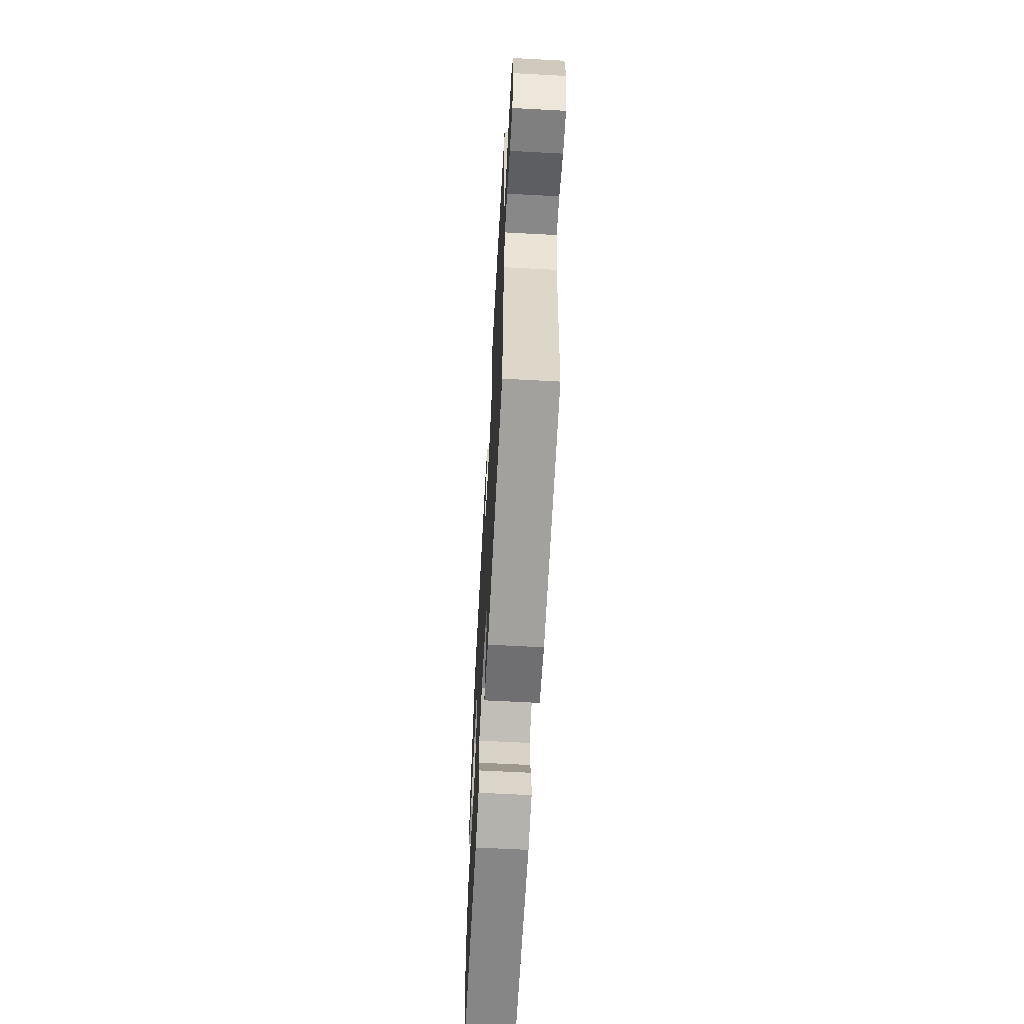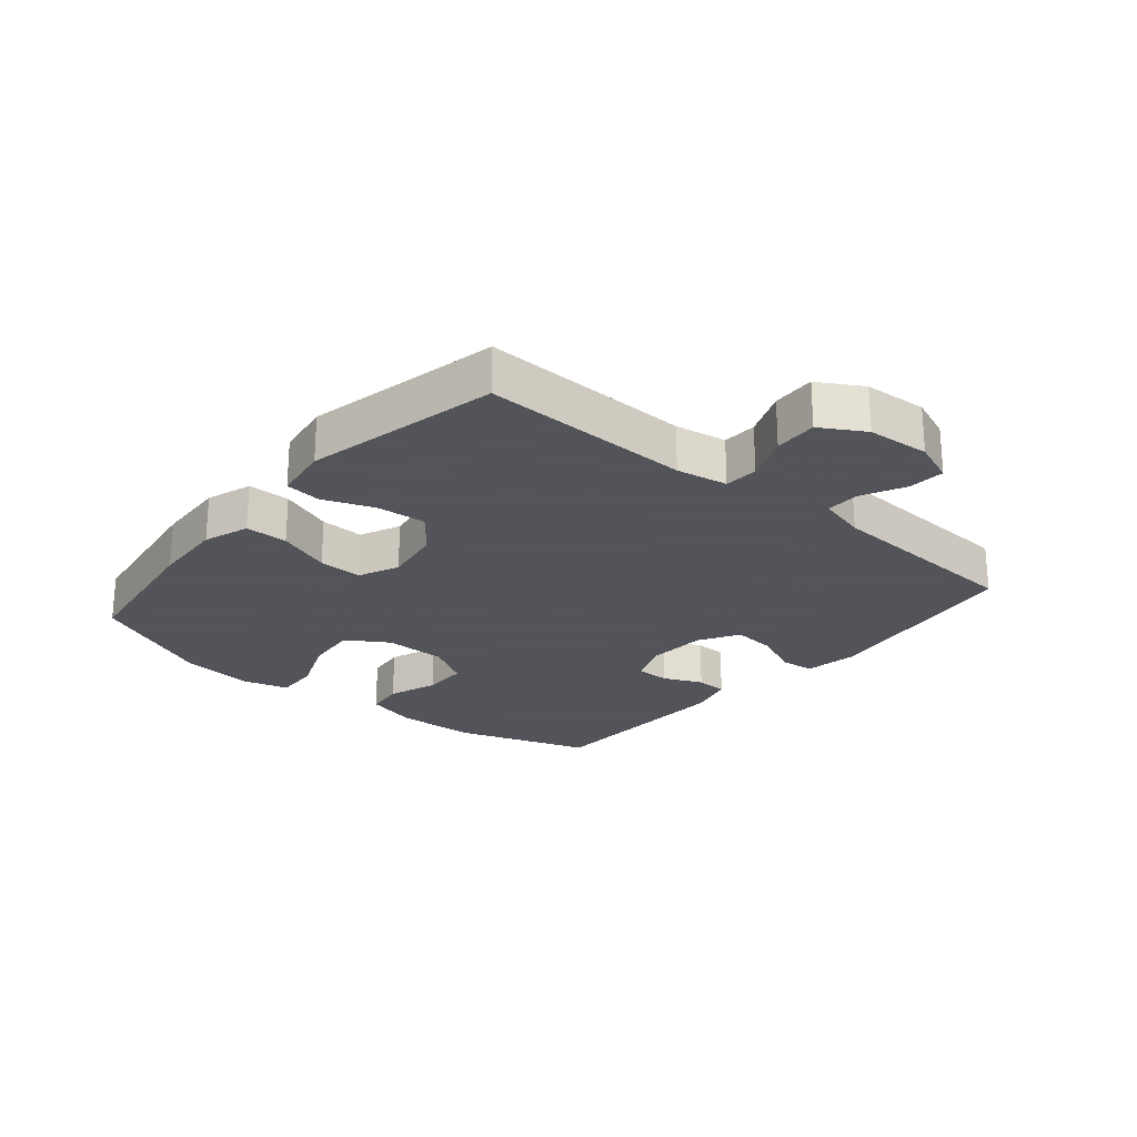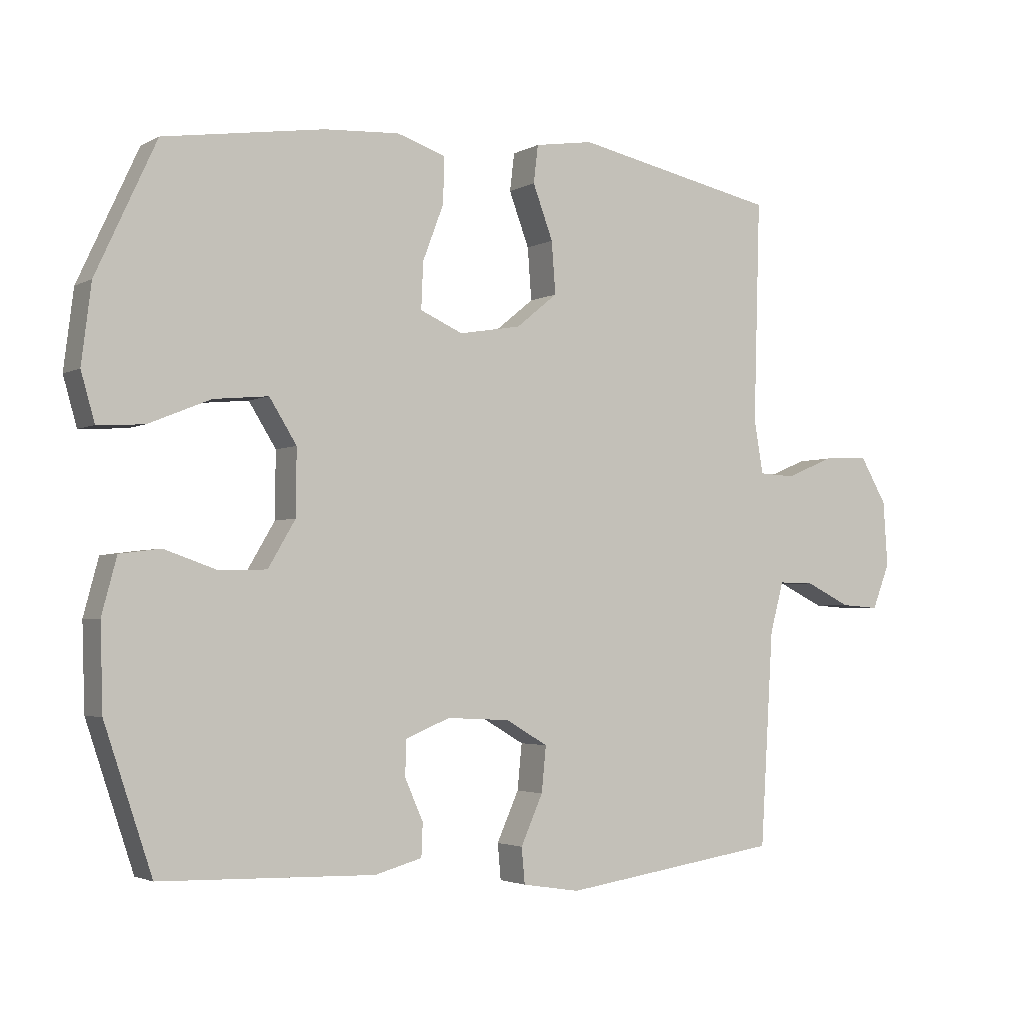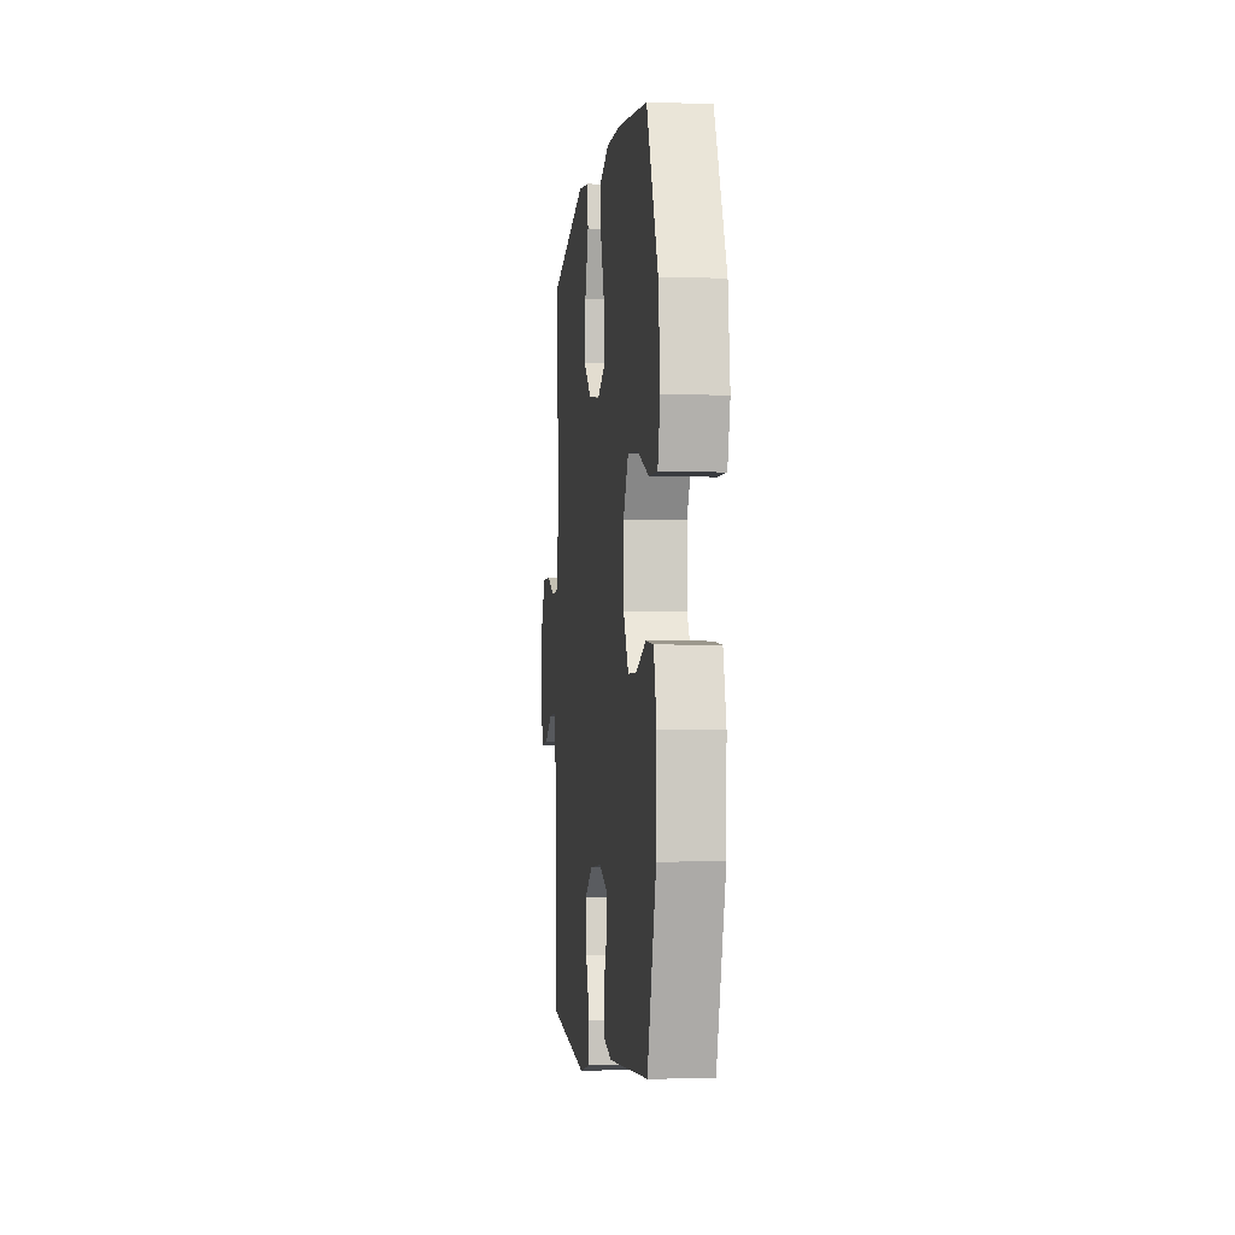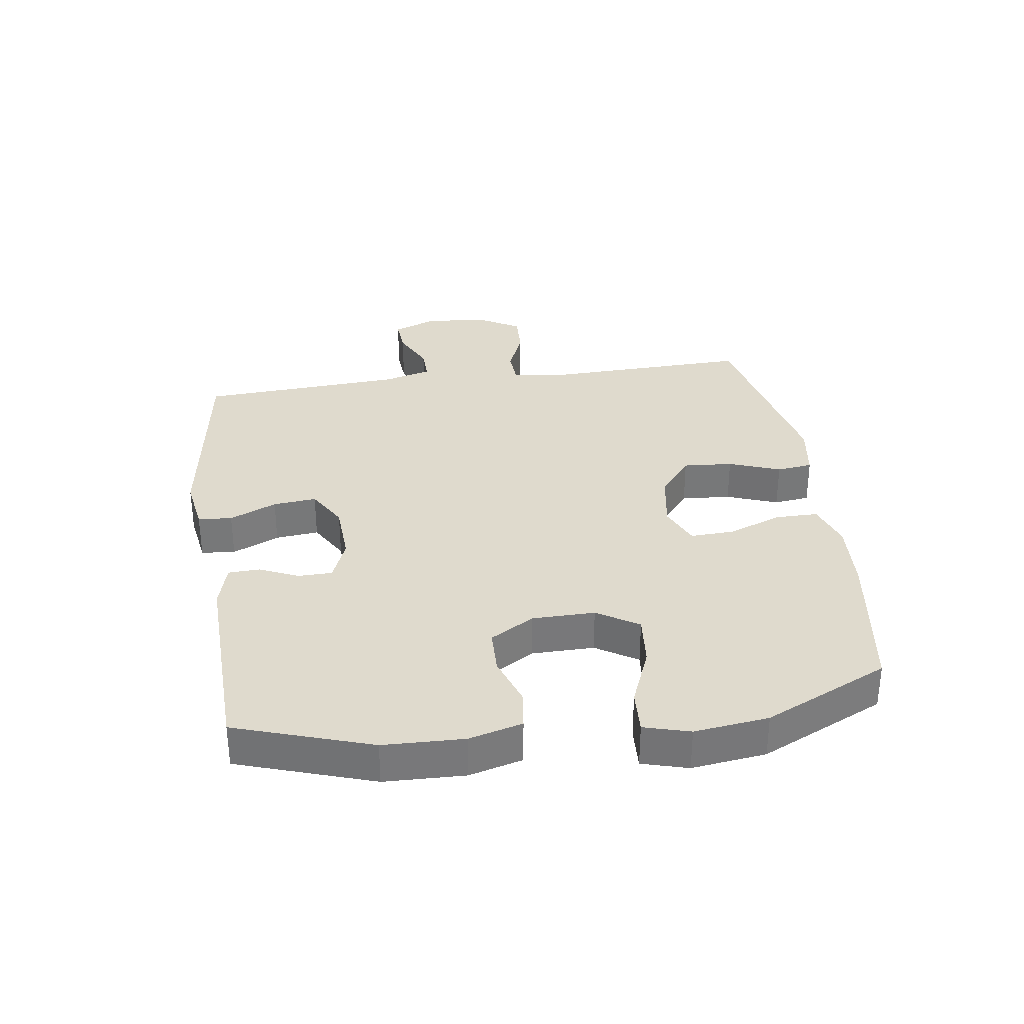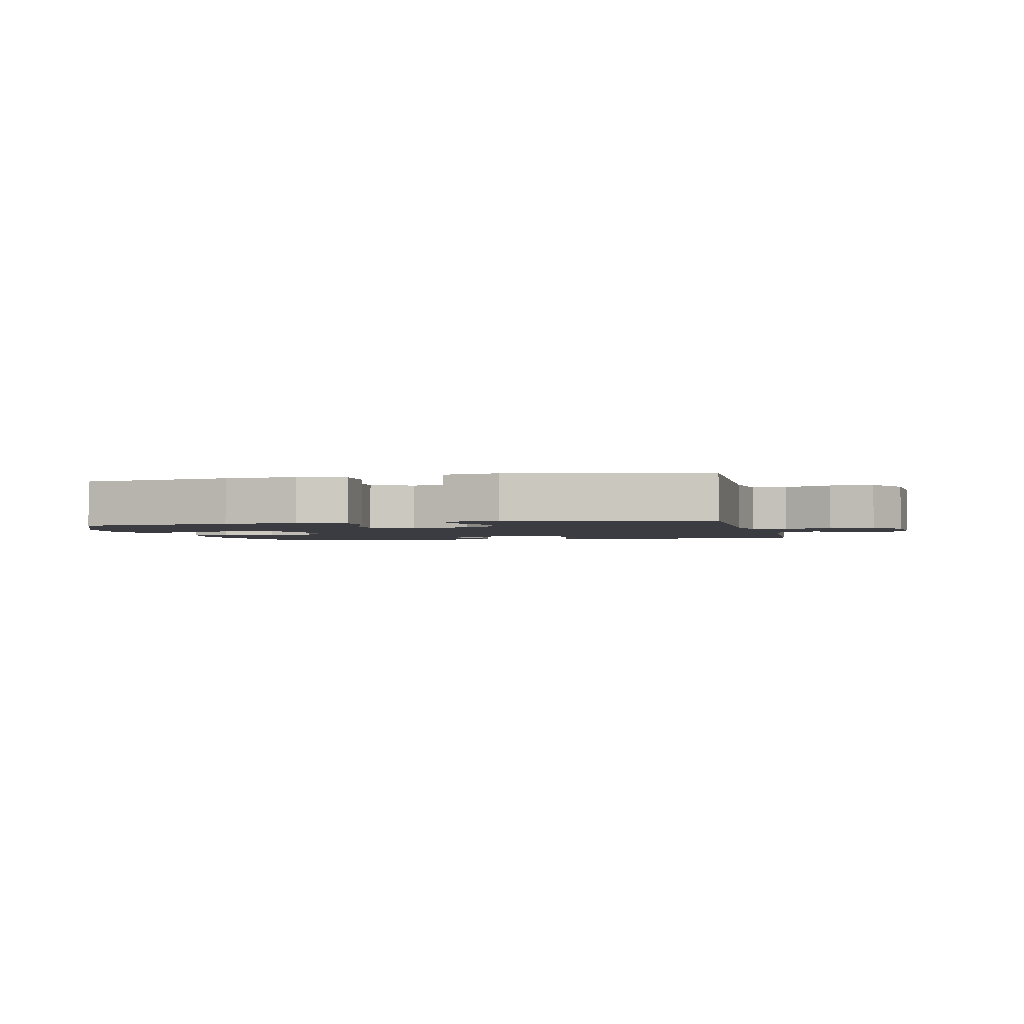
<metadata>
{"format":"obj","ext":"obj","renderer":"f3d","projection":"perspective","resolution":1024,"background":"white","views":[{"elev":-63.7,"azim":86.9,"up":"+Z"},{"elev":-23.9,"azim":49.9,"up":"+Y"},{"elev":-2.9,"azim":-30.2,"up":"+Z"},{"elev":-4.2,"azim":-96.5,"up":"+Z"},{"elev":32.9,"azim":-98.2,"up":"+Y"},{"elev":-2.2,"azim":13.4,"up":"+Y"}]}
</metadata>
<code>
v -0.5 0.07 0.5
v -0.254 0.07 0.537
v -0.137 0.07 0.544
v -0.063 0.07 0.519
v -0.063 0.07 0.45
v -0.096 0.07 0.363
v -0.099 0.07 0.292
v -0.033 0.07 0.263
v 0.062 0.07 0.279
v 0.126 0.07 0.331
v 0.12 0.07 0.411
v 0.089 0.07 0.494
v 0.096 0.07 0.552
v 0.186 0.07 0.566
v 0.5 0.07 0.5
v 0.49 0.07 0.161
v 0.504 0.07 0.078
v 0.559 0.07 0.075
v 0.634 0.07 0.106
v 0.704 0.07 0.109
v 0.745 0.07 0.039
v 0.752 0.07 -0.062
v 0.725 0.07 -0.131
v 0.666 0.07 -0.127
v 0.596 0.07 -0.093
v 0.541 0.07 -0.092
v 0.52 0.07 -0.17
v 0.5 0.07 -0.5
v 0.162 0.07 -0.55
v 0.073 0.07 -0.536
v 0.068 0.07 -0.481
v 0.102 0.07 -0.405
v 0.109 0.07 -0.335
v 0.044 0.07 -0.297
v -0.053 0.07 -0.292
v -0.122 0.07 -0.32
v -0.123 0.07 -0.375
v -0.095 0.07 -0.438
v -0.097 0.07 -0.489
v -0.17 0.07 -0.509
v -0.5 0.07 -0.5
v -0.573 0.07 -0.281
v -0.577 0.07 -0.151
v -0.554 0.07 -0.065
v -0.491 0.07 -0.057
v -0.41 0.07 -0.085
v -0.337 0.07 -0.083
v -0.295 0.07 -0.012
v -0.294 0.07 0.089
v -0.336 0.07 0.156
v -0.42 0.07 0.148
v -0.516 0.07 0.109
v -0.587 0.07 0.105
v -0.608 0.07 0.179
v -0.593 0.07 0.299
v -0.5 0 0.5
v -0.254 0 0.537
v -0.137 0 0.544
v -0.063 0 0.519
v -0.063 0 0.45
v -0.096 0 0.363
v -0.099 0 0.292
v -0.033 0 0.263
v 0.062 0 0.279
v 0.126 0 0.331
v 0.12 0 0.411
v 0.089 0 0.494
v 0.096 0 0.552
v 0.186 0 0.566
v 0.5 0 0.5
v 0.49 0 0.161
v 0.504 0 0.078
v 0.559 0 0.075
v 0.634 0 0.106
v 0.704 0 0.109
v 0.745 0 0.039
v 0.752 0 -0.062
v 0.725 0 -0.131
v 0.666 0 -0.127
v 0.596 0 -0.093
v 0.541 0 -0.092
v 0.52 0 -0.17
v 0.5 0 -0.5
v 0.162 0 -0.55
v 0.073 0 -0.536
v 0.068 0 -0.481
v 0.102 0 -0.405
v 0.109 0 -0.335
v 0.044 0 -0.297
v -0.053 0 -0.292
v -0.122 0 -0.32
v -0.123 0 -0.375
v -0.095 0 -0.438
v -0.097 0 -0.489
v -0.17 0 -0.509
v -0.5 0 -0.5
v -0.573 0 -0.281
v -0.577 0 -0.151
v -0.554 0 -0.065
v -0.491 0 -0.057
v -0.41 0 -0.085
v -0.337 0 -0.083
v -0.295 0 -0.012
v -0.294 0 0.089
v -0.336 0 0.156
v -0.42 0 0.148
v -0.516 0 0.109
v -0.587 0 0.105
v -0.608 0 0.179
v -0.593 0 0.299
f 4 5 6
f 3 4 6
f 2 3 6
f 1 2 6
f 55 1 6
f 54 55 6
f 53 54 6
f 52 53 6
f 51 52 6
f 50 51 6 7
f 49 50 7 8
f 48 49 8 9
f 47 48 9 10
f 44 45 46
f 43 44 46
f 42 43 46
f 41 42 46
f 40 41 46
f 39 40 46
f 38 39 46
f 37 38 46
f 36 37 46 47
f 35 36 47 10
f 30 31 32
f 29 30 32
f 28 29 32
f 27 28 32
f 26 27 32 33
f 23 24 25
f 22 23 25
f 21 22 25
f 20 21 25
f 19 20 25
f 18 19 25
f 17 18 25 26
f 14 15 16
f 13 14 16
f 12 13 16
f 11 12 16
f 10 11 16 17
f 10 17 26
f 35 10 26
f 34 35 26
f 26 33 34
f 61 60 59
f 61 59 58
f 61 58 57
f 61 57 56
f 61 56 110
f 61 110 109
f 61 109 108
f 61 108 107
f 61 107 106
f 62 61 106 105
f 63 62 105 104
f 64 63 104 103
f 65 64 103 102
f 101 100 99
f 101 99 98
f 101 98 97
f 101 97 96
f 101 96 95
f 101 95 94
f 101 94 93
f 101 93 92
f 102 101 92 91
f 65 102 91 90
f 87 86 85
f 87 85 84
f 87 84 83
f 87 83 82
f 88 87 82 81
f 80 79 78
f 80 78 77
f 80 77 76
f 80 76 75
f 80 75 74
f 80 74 73
f 81 80 73 72
f 71 70 69
f 71 69 68
f 71 68 67
f 71 67 66
f 72 71 66 65
f 81 72 65
f 81 65 90
f 81 90 89
f 89 88 81
f 1 56 57 2
f 2 57 58 3
f 3 58 59 4
f 4 59 60 5
f 5 60 61 6
f 6 61 62 7
f 7 62 63 8
f 8 63 64 9
f 9 64 65 10
f 10 65 66 11
f 11 66 67 12
f 12 67 68 13
f 13 68 69 14
f 14 69 70 15
f 15 70 71 16
f 16 71 72 17
f 17 72 73 18
f 18 73 74 19
f 19 74 75 20
f 20 75 76 21
f 21 76 77 22
f 22 77 78 23
f 23 78 79 24
f 24 79 80 25
f 25 80 81 26
f 26 81 82 27
f 27 82 83 28
f 28 83 84 29
f 29 84 85 30
f 30 85 86 31
f 31 86 87 32
f 32 87 88 33
f 33 88 89 34
f 34 89 90 35
f 35 90 91 36
f 36 91 92 37
f 37 92 93 38
f 38 93 94 39
f 39 94 95 40
f 40 95 96 41
f 41 96 97 42
f 42 97 98 43
f 43 98 99 44
f 44 99 100 45
f 45 100 101 46
f 46 101 102 47
f 47 102 103 48
f 48 103 104 49
f 49 104 105 50
f 50 105 106 51
f 51 106 107 52
f 52 107 108 53
f 53 108 109 54
f 54 109 110 55
f 55 110 56 1

</code>
